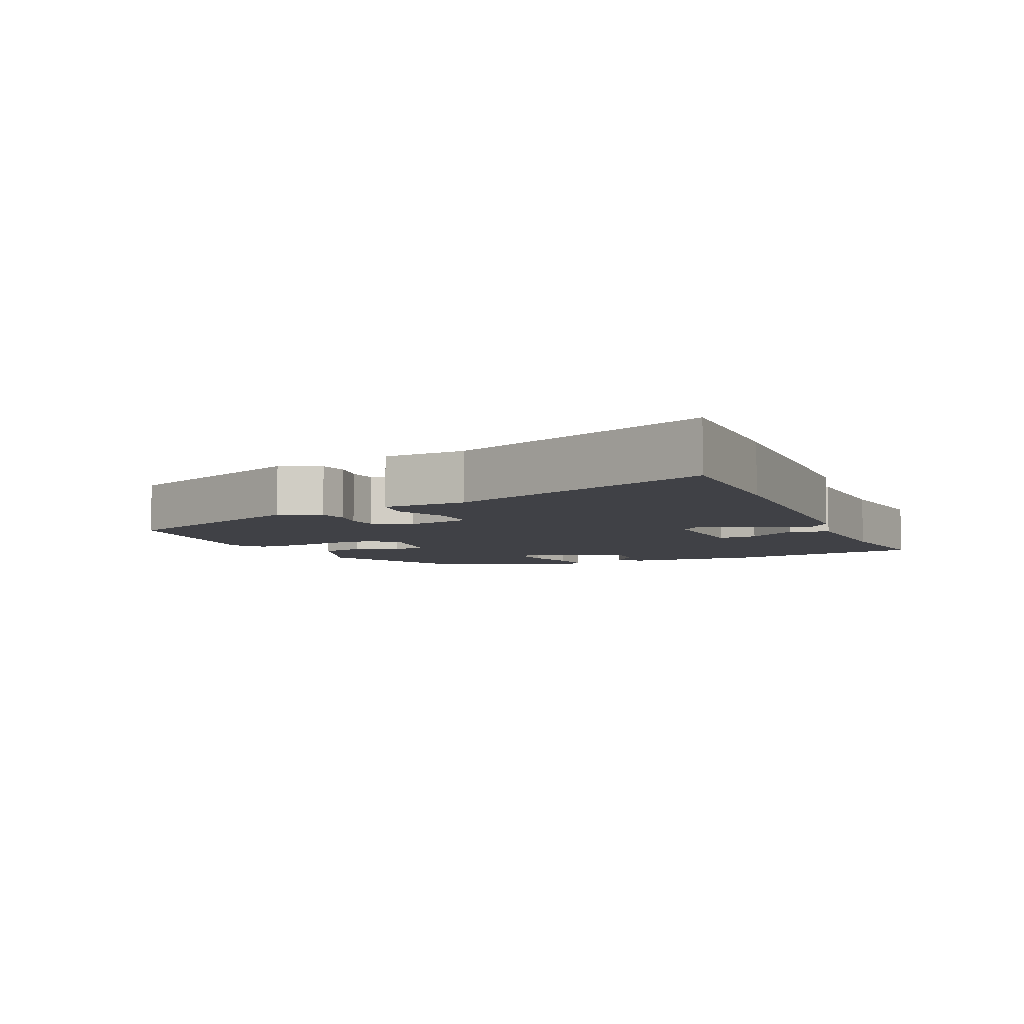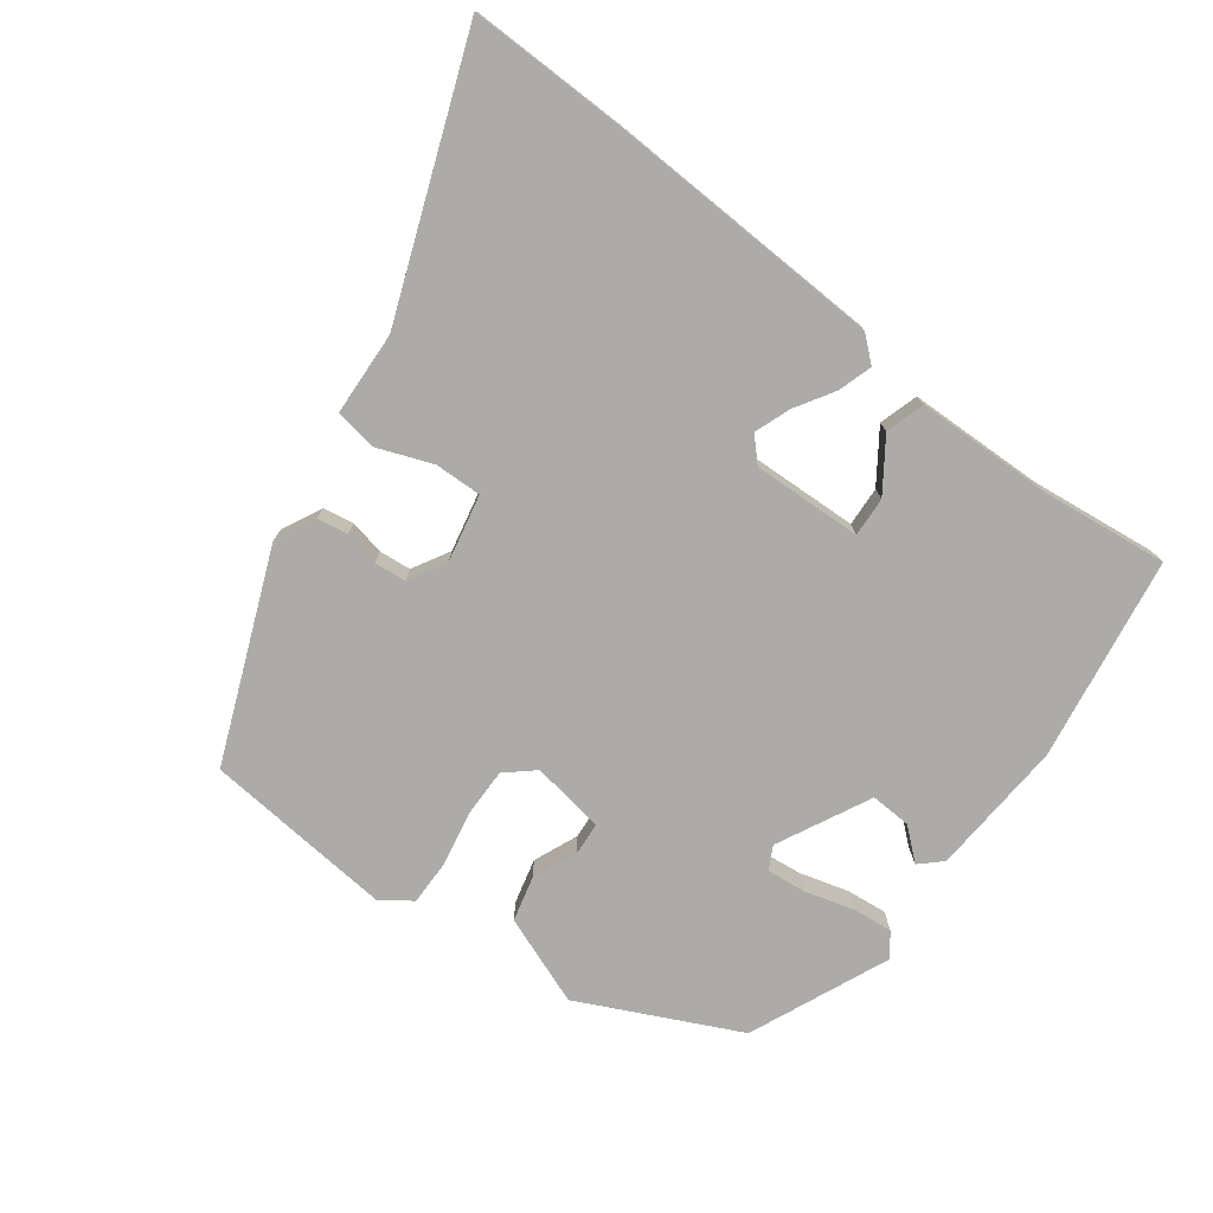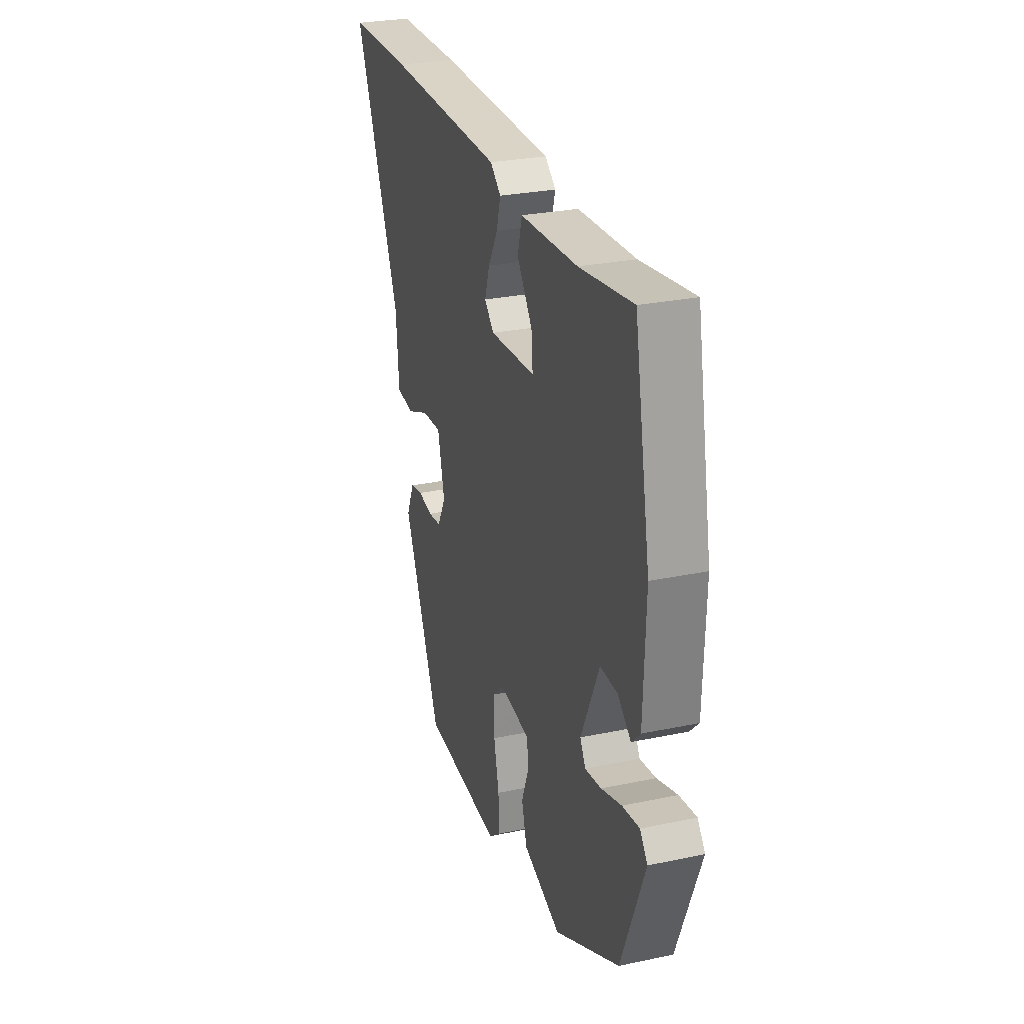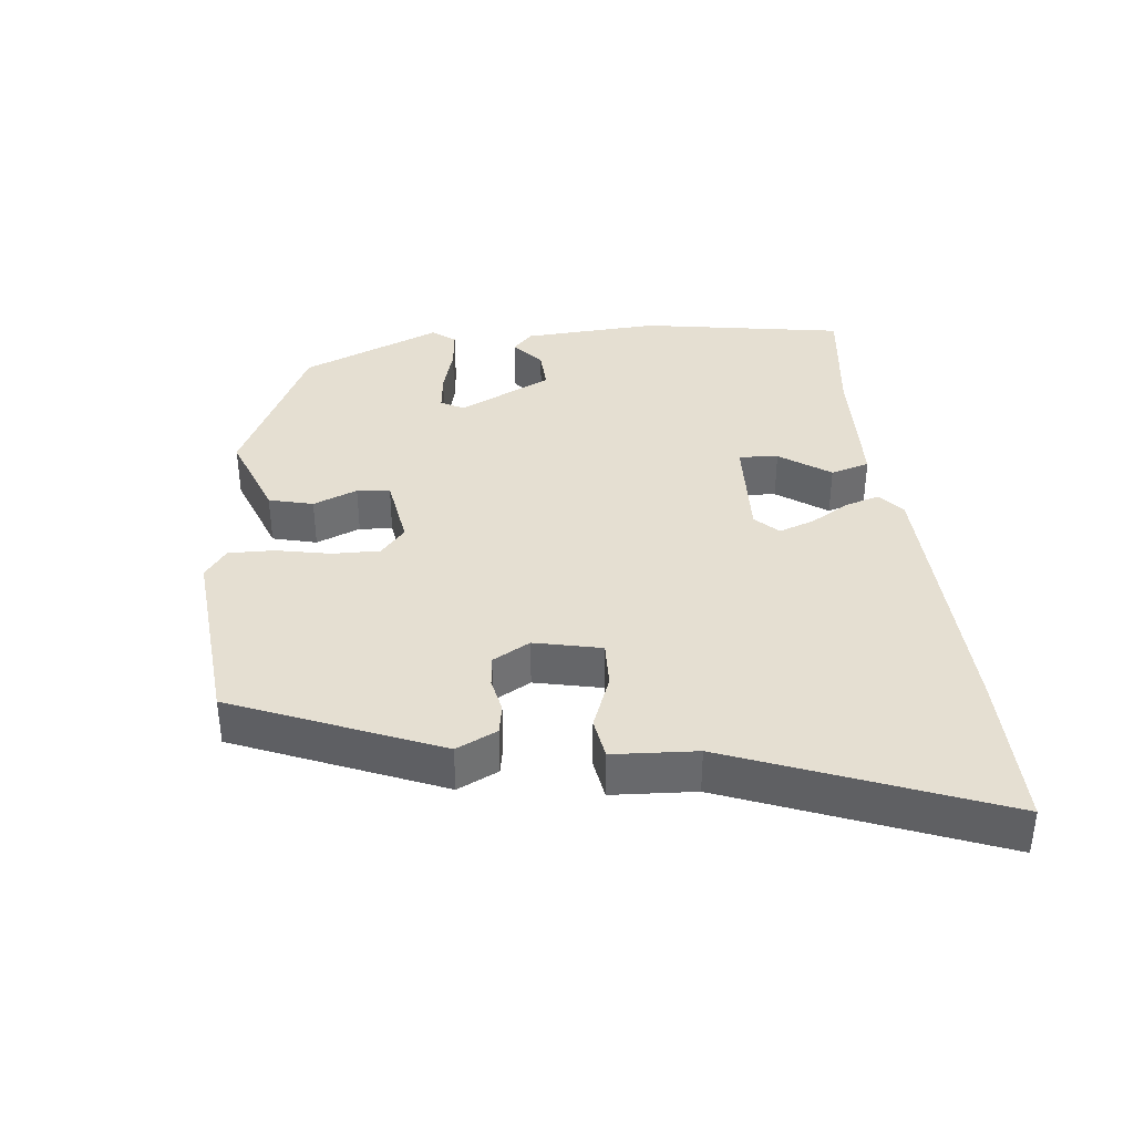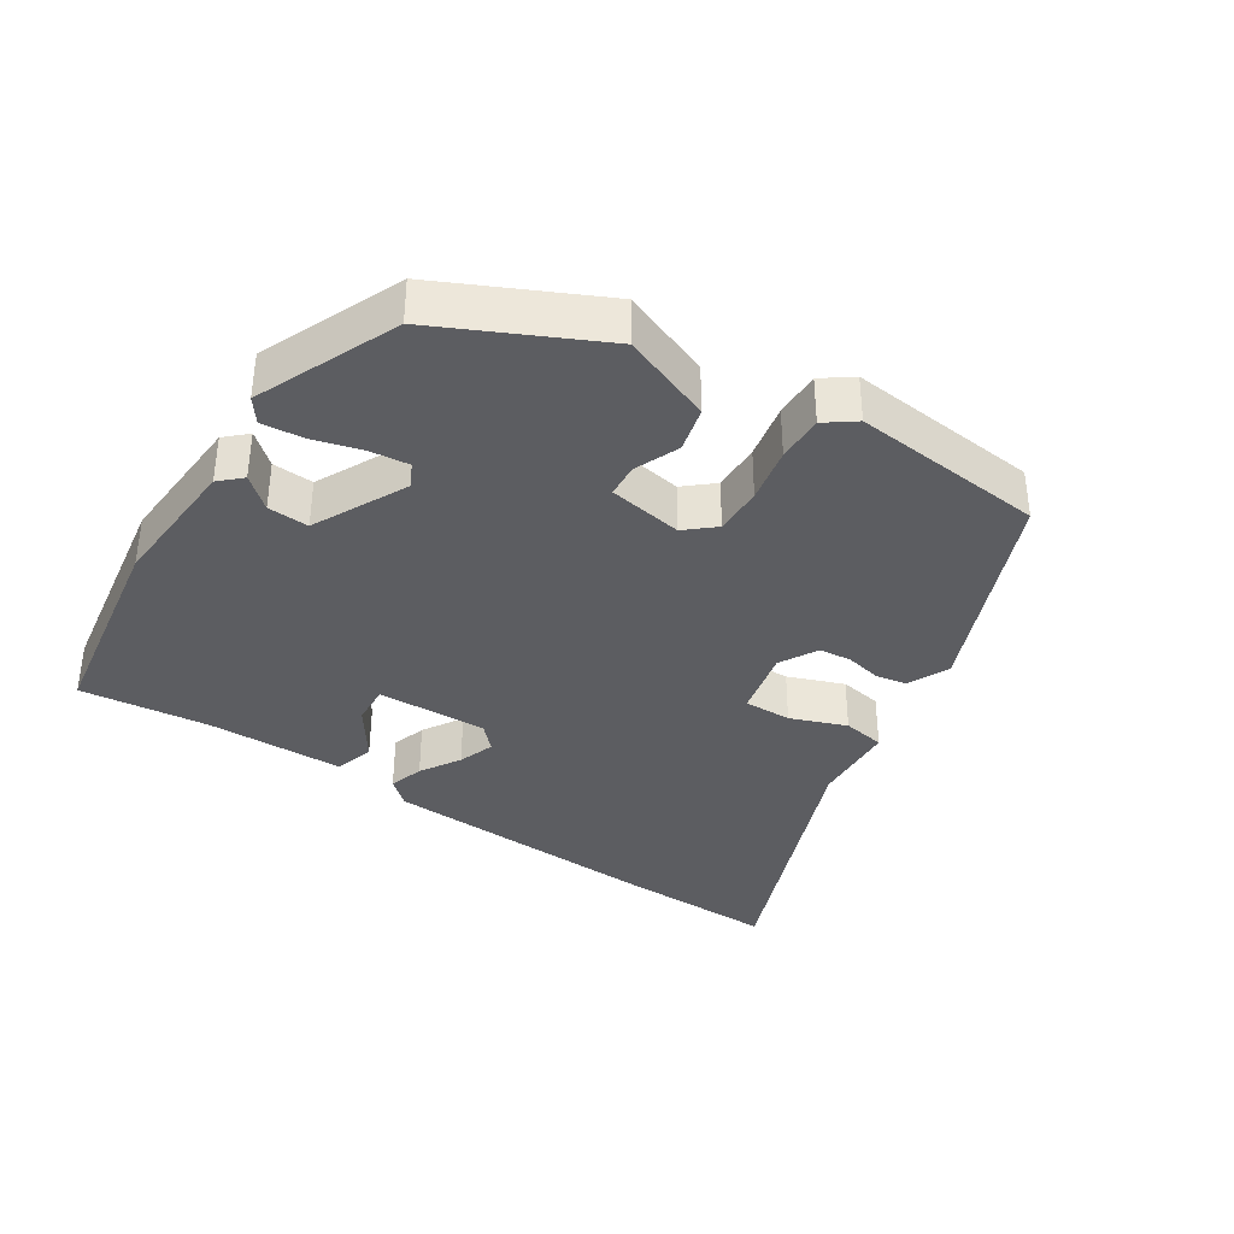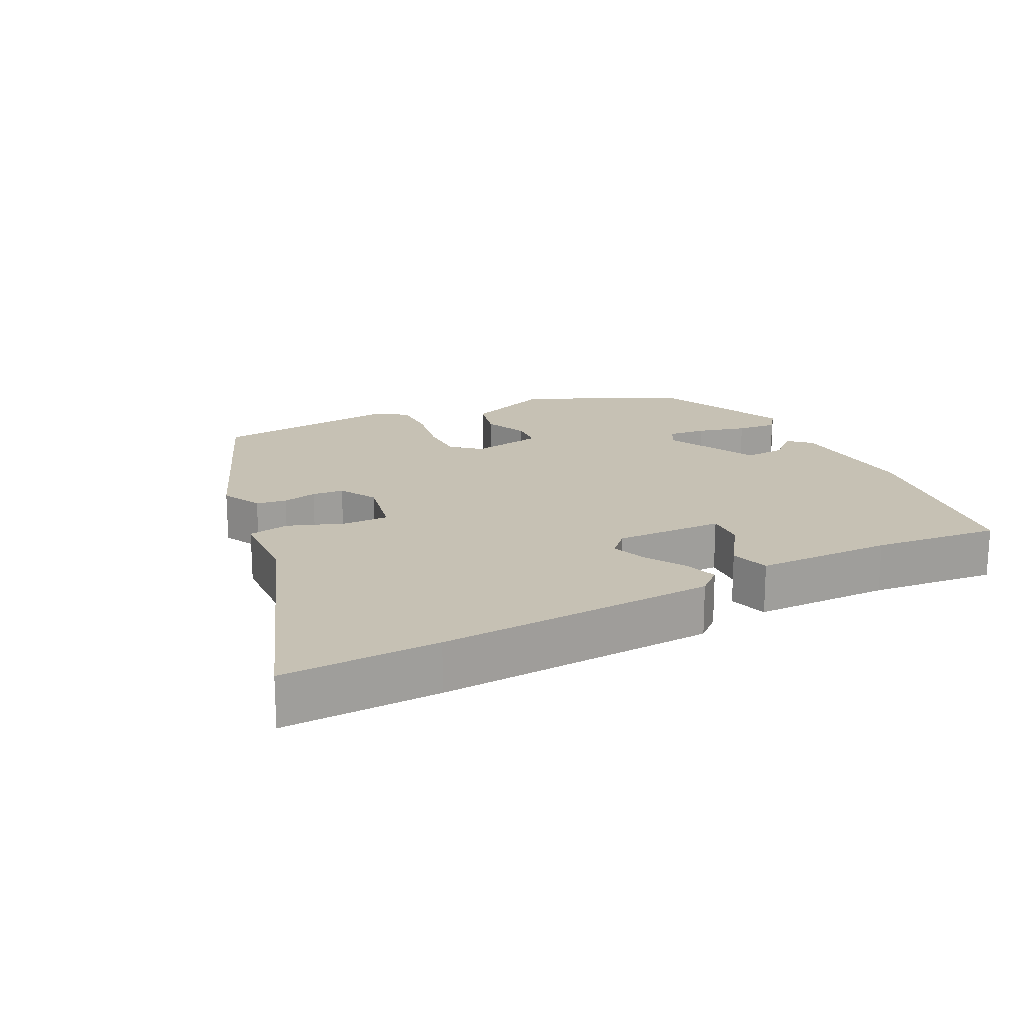
<metadata>
{"format":"obj","ext":"obj","renderer":"f3d","projection":"perspective","resolution":1024,"background":"white","views":[{"elev":-6.0,"azim":-67.6,"up":"+Y"},{"elev":-76.2,"azim":-38.7,"up":"+Y"},{"elev":27.8,"azim":72.2,"up":"+Z"},{"elev":37.4,"azim":-97.6,"up":"+Y"},{"elev":-37.0,"azim":145.1,"up":"+Y"},{"elev":18.6,"azim":-29.1,"up":"+Y"}]}
</metadata>
<code>
v -0.688 0.07 0.497
v -0.46 0.07 0.501
v -0.054 0.07 0.497
v -0.017 0.07 0.467
v -0.031 0.07 0.417
v -0.064 0.07 0.359
v -0.081 0.07 0.307
v -0.048 0.07 0.275
v 0.11 0.07 0.286
v 0.105 0.07 0.343
v 0.052 0.07 0.415
v 0.067 0.07 0.472
v 0.265 0.07 0.483
v 0.448 0.07 0.51
v 0.504 0.07 0.215
v 0.497 0.07 0.017
v 0.467 0.07 -0.013
v 0.421 0.07 0.024
v 0.362 0.07 0.025
v 0.299 0.07 -0.112
v 0.318 0.07 -0.145
v 0.374 0.07 -0.137
v 0.444 0.07 -0.115
v 0.503 0.07 -0.107
v 0.529 0.07 -0.14
v 0.448 0.07 -0.345
v 0.223 0.07 -0.462
v 0.092 0.07 -0.417
v 0.074 0.07 -0.353
v 0.099 0.07 -0.288
v 0.094 0.07 -0.24
v -0.013 0.07 -0.226
v -0.053 0.07 -0.263
v -0.05 0.07 -0.332
v -0.032 0.07 -0.411
v -0.029 0.07 -0.478
v -0.071 0.07 -0.511
v -0.349 0.07 -0.494
v -0.481 0.07 -0.198
v -0.454 0.07 -0.138
v -0.41 0.07 -0.129
v -0.359 0.07 -0.138
v -0.313 0.07 -0.132
v -0.284 0.07 -0.077
v -0.308 0.07 0.02
v -0.376 0.07 0.016
v -0.455 0.07 -0.017
v -0.516 0.07 -0.009
v -0.526 0.07 0.113
v -0.688 0 0.497
v -0.46 0 0.501
v -0.054 0 0.497
v -0.017 0 0.467
v -0.031 0 0.417
v -0.064 0 0.359
v -0.081 0 0.307
v -0.048 0 0.275
v 0.11 0 0.286
v 0.105 0 0.343
v 0.052 0 0.415
v 0.067 0 0.472
v 0.265 0 0.483
v 0.448 0 0.51
v 0.504 0 0.215
v 0.497 0 0.017
v 0.467 0 -0.013
v 0.421 0 0.024
v 0.362 0 0.025
v 0.299 0 -0.112
v 0.318 0 -0.145
v 0.374 0 -0.137
v 0.444 0 -0.115
v 0.503 0 -0.107
v 0.529 0 -0.14
v 0.448 0 -0.345
v 0.223 0 -0.462
v 0.092 0 -0.417
v 0.074 0 -0.353
v 0.099 0 -0.288
v 0.094 0 -0.24
v -0.013 0 -0.226
v -0.053 0 -0.263
v -0.05 0 -0.332
v -0.032 0 -0.411
v -0.029 0 -0.478
v -0.071 0 -0.511
v -0.349 0 -0.494
v -0.481 0 -0.198
v -0.454 0 -0.138
v -0.41 0 -0.129
v -0.359 0 -0.138
v -0.313 0 -0.132
v -0.284 0 -0.077
v -0.308 0 0.02
v -0.376 0 0.016
v -0.455 0 -0.017
v -0.516 0 -0.009
v -0.526 0 0.113
f 46 47 48 49
f 4 5 6
f 3 4 6
f 2 3 6
f 1 2 6
f 49 1 6
f 46 49 6
f 45 46 6
f 44 45 6 7
f 43 44 7 8
f 40 41 42
f 39 40 42
f 38 39 42
f 37 38 42
f 36 37 42
f 35 36 42
f 34 35 42
f 33 34 42 43
f 43 8 9
f 33 43 9
f 32 33 9
f 28 29 30
f 27 28 30
f 26 27 30
f 25 26 30
f 24 25 30
f 23 24 30
f 22 23 30
f 21 22 30 31
f 20 21 31 32
f 16 17 18
f 15 16 18
f 14 15 18
f 13 14 18
f 13 18 19
f 12 13 19
f 11 12 19
f 10 11 19
f 9 10 19 20
f 9 20 32
f 98 97 96 95
f 55 54 53
f 55 53 52
f 55 52 51
f 55 51 50
f 55 50 98
f 55 98 95
f 55 95 94
f 56 55 94 93
f 57 56 93 92
f 91 90 89
f 91 89 88
f 91 88 87
f 91 87 86
f 91 86 85
f 91 85 84
f 91 84 83
f 92 91 83 82
f 58 57 92
f 58 92 82
f 58 82 81
f 79 78 77
f 79 77 76
f 79 76 75
f 79 75 74
f 79 74 73
f 79 73 72
f 79 72 71
f 80 79 71 70
f 81 80 70 69
f 67 66 65
f 67 65 64
f 67 64 63
f 67 63 62
f 68 67 62
f 68 62 61
f 68 61 60
f 68 60 59
f 69 68 59 58
f 81 69 58
f 1 50 51 2
f 2 51 52 3
f 3 52 53 4
f 4 53 54 5
f 5 54 55 6
f 6 55 56 7
f 7 56 57 8
f 8 57 58 9
f 9 58 59 10
f 10 59 60 11
f 11 60 61 12
f 12 61 62 13
f 13 62 63 14
f 14 63 64 15
f 15 64 65 16
f 16 65 66 17
f 17 66 67 18
f 18 67 68 19
f 19 68 69 20
f 20 69 70 21
f 21 70 71 22
f 22 71 72 23
f 23 72 73 24
f 24 73 74 25
f 25 74 75 26
f 26 75 76 27
f 27 76 77 28
f 28 77 78 29
f 29 78 79 30
f 30 79 80 31
f 31 80 81 32
f 32 81 82 33
f 33 82 83 34
f 34 83 84 35
f 35 84 85 36
f 36 85 86 37
f 37 86 87 38
f 38 87 88 39
f 39 88 89 40
f 40 89 90 41
f 41 90 91 42
f 42 91 92 43
f 43 92 93 44
f 44 93 94 45
f 45 94 95 46
f 46 95 96 47
f 47 96 97 48
f 48 97 98 49
f 49 98 50 1

</code>
